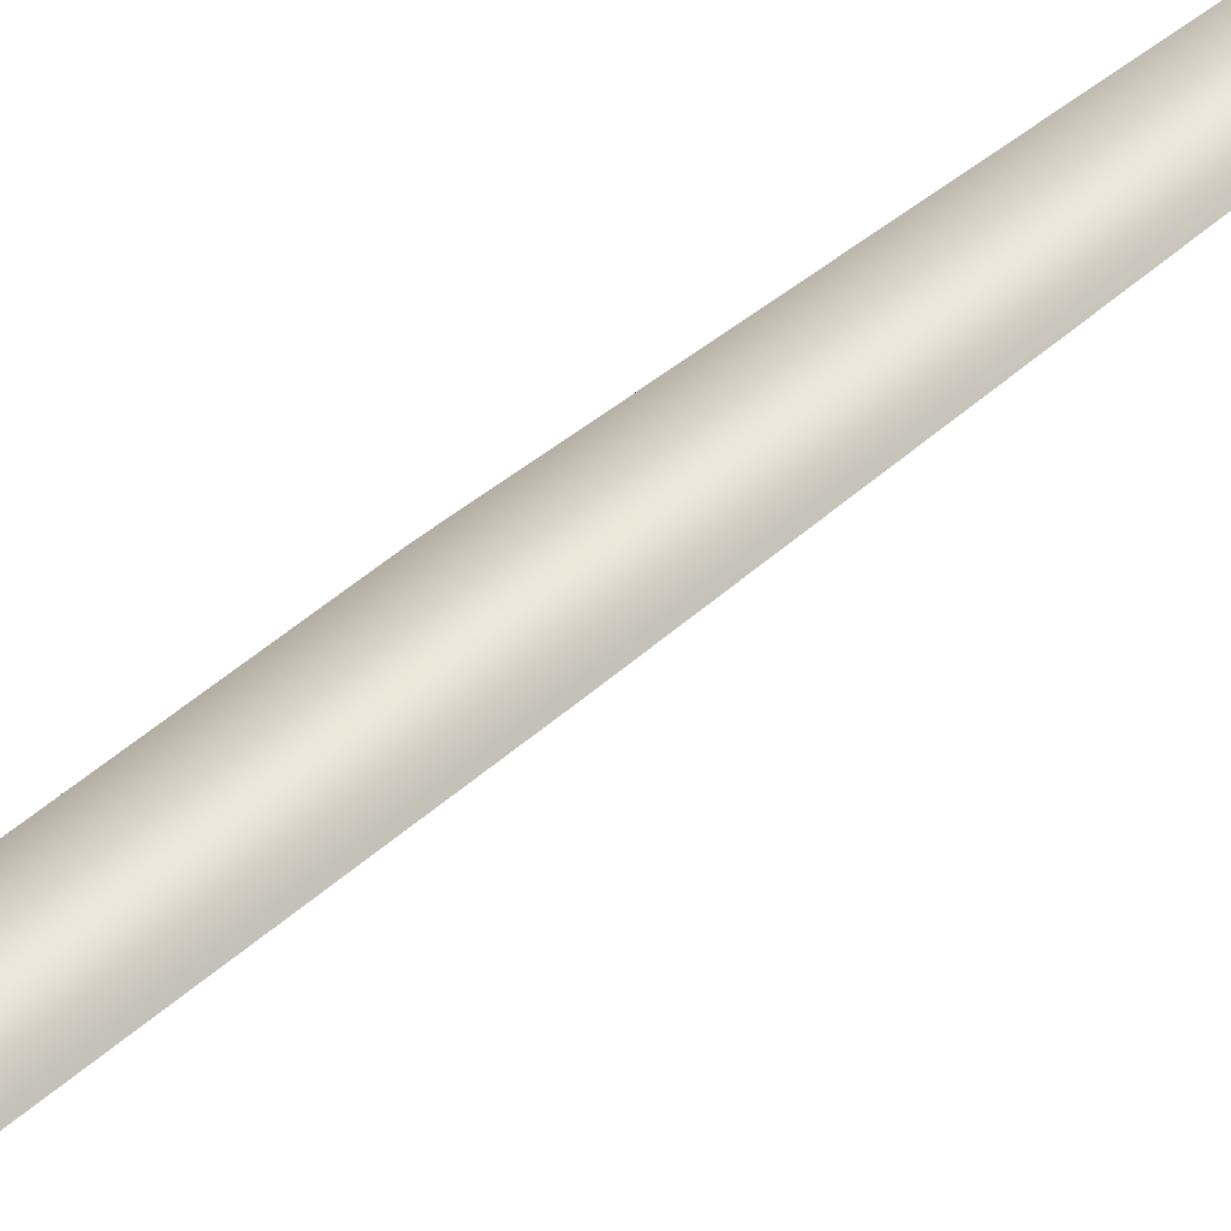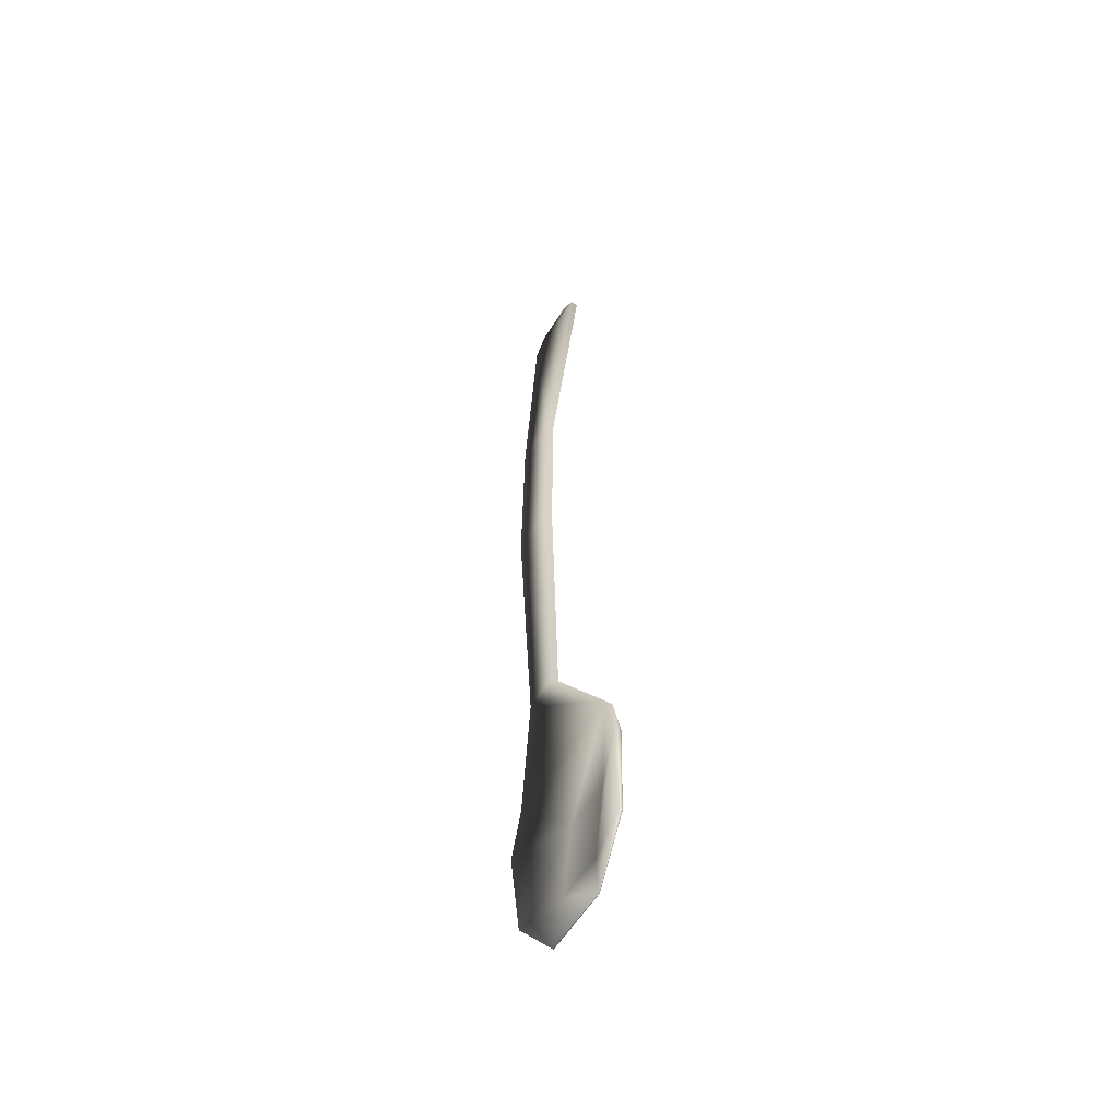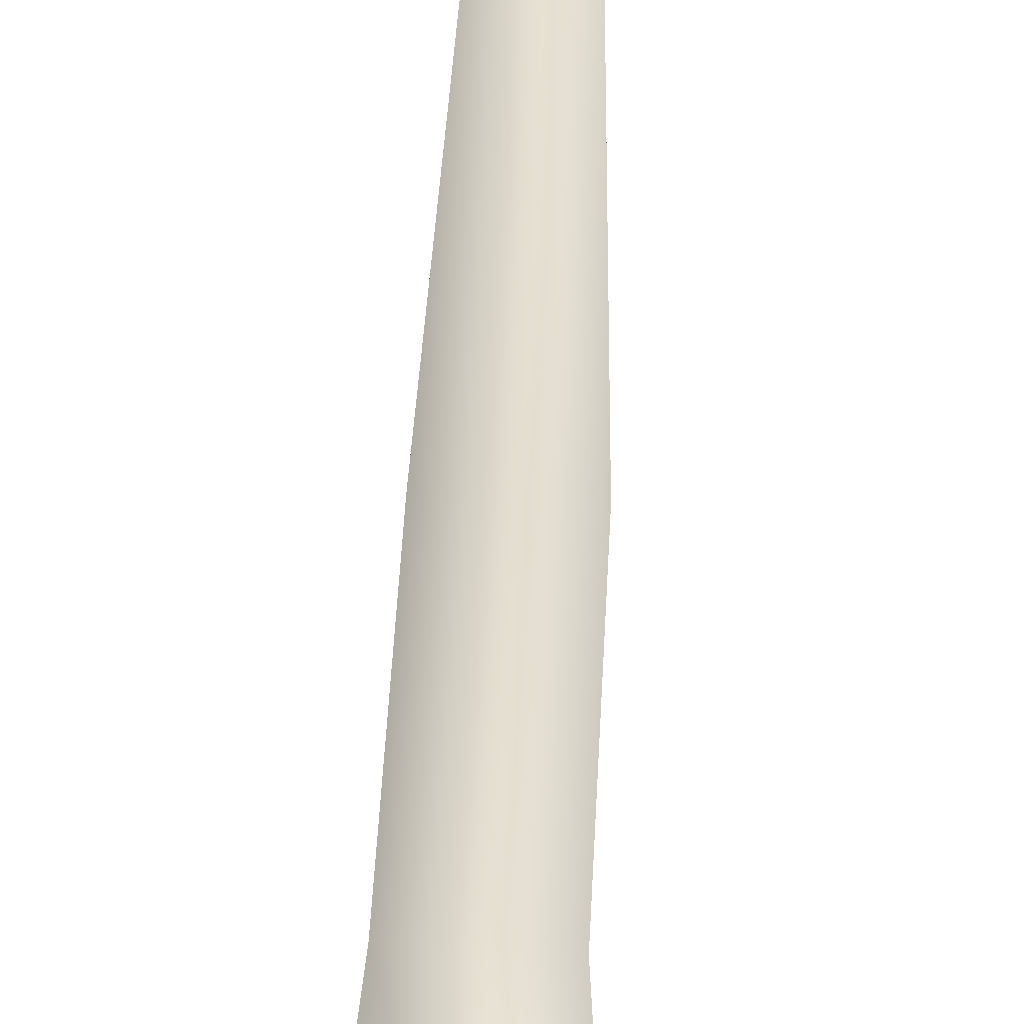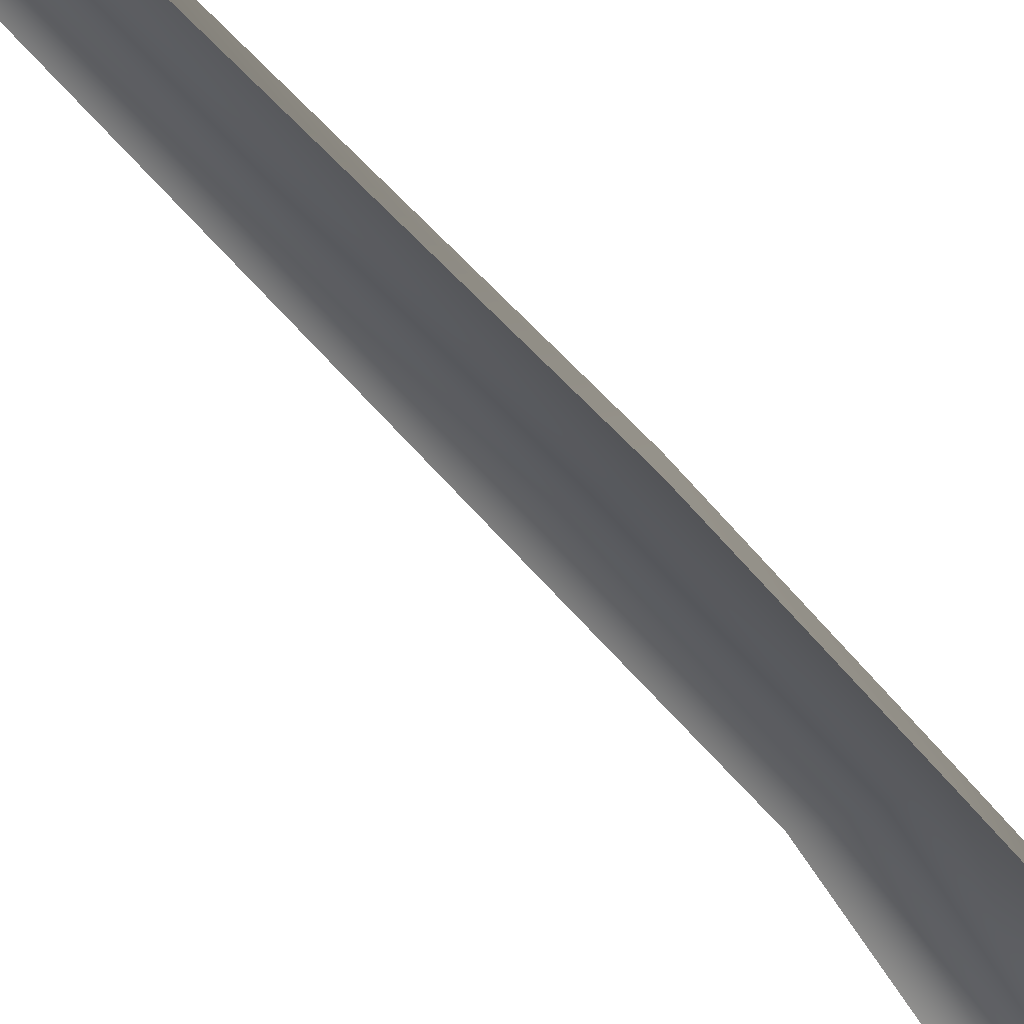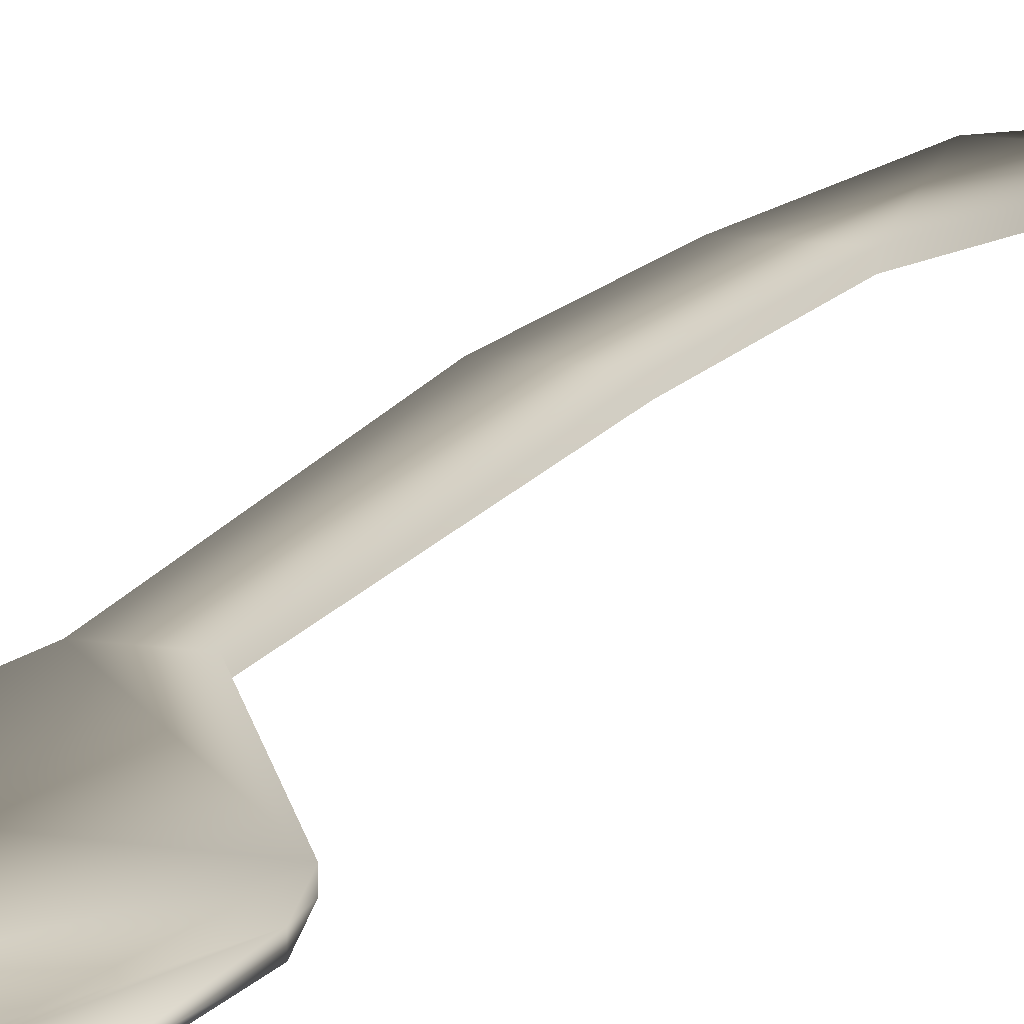
<metadata>
{"format":"obj","ext":"obj","renderer":"f3d","projection":"perspective","resolution":1024,"background":"white","views":[{"elev":51.1,"azim":45.9,"up":"+Y"},{"elev":-55.4,"azim":-120.5,"up":"+Z"},{"elev":36.8,"azim":1.5,"up":"+Y"},{"elev":-33.6,"azim":-152.5,"up":"+Y"},{"elev":13.2,"azim":-159.0,"up":"+Y"}]}
</metadata>
<code>
o EmptyMesh
v 0.07856 0.01686 -0.04436
v 0.06754 0.03081 -0.2227
v 0.069 0.0313 -0.3319
v 0.06521 0.02384 -0.497
v 0.09877 0.01 -0.5475
v 0.006349 0.009868 -0.546
v 0.04146 0.02384 -0.4965
v 0.03756 0.03105 -0.3303
v 0.0361 0.03105 -0.2222
v 0.02512 0.01718 -0.0434
v 0.06769 0.01686 -0.03383
v 0.03698 0.01686 -0.03383
v 0.03698 0.02162 -0.03383
v 0.06769 0.02162 -0.03383
v 0.02512 0.02194 -0.0434
v 0.0361 0.03581 -0.2222
v 0.03756 0.03581 -0.3303
v 0.04146 0.0286 -0.4965
v 0.006349 0.01463 -0.546
v 0.09877 0.01476 -0.5475
v 0.06521 0.0286 -0.497
v 0.069 0.03606 -0.3319
v 0.06754 0.03557 -0.2227
v 0.07856 0.02162 -0.04436
v -0.002298 0.01049 -0.5777
v -0.002298 0.01525 -0.5777
v 0.001395 0.009111 -0.6366
v 0.001395 0.01127 -0.6366
v 0.03047 0.005997 -0.6697
v 0.03047 0.006683 -0.6697
v 0.0775 0.006 -0.6687
v 0.0775 0.005315 -0.6687
v 0.102 0.01272 -0.6377
v 0.102 0.0104 -0.6377
v 0.1088 0.01028 -0.579
v 0.1088 0.01504 -0.579
v 0.03668 -0.003763 -0.5778
v 0.06995 -0.003799 -0.5775
v 0.07057 0.000977 -0.6353
v 0.0373 0.001014 -0.6359
v 0.0373 0.003416 -0.6359
v 0.07057 0.00338 -0.6353
v 0.06995 -0.001397 -0.5775
v 0.03668 -0.00136 -0.5778
f 4 5 6 7
f 3 4 7 8
f 2 3 8 9
f 1 2 9 10
f 1 10 12 11
f 24 15 13 14
f 24 23 16 15
f 23 22 17 16
f 22 21 18 17
f 21 20 19 18
f 10 12 13 15
f 11 14 13 12
f 1 24 14 11
f 1 2 23 24
f 9 10 15 16
f 2 3 22 23
f 8 9 16 17
f 3 4 21 22
f 7 8 17 18
f 4 5 20 21
f 6 7 18 19
f 6 19 26 25
f 25 26 28 27
f 27 28 30 29
f 29 30 31 32
f 32 31 33 34
f 34 33 36 35
f 35 36 20 5
f 5 38 37 6
f 5 35 38
f 6 25 37
f 25 27 40 37
f 37 38 39 40
f 34 39 38 35
f 29 32 39 40
f 32 34 39
f 27 29 40
f 19 20 43 44
f 20 36 43
f 19 44 26
f 26 44 41 28
f 44 43 42 41
f 33 42 43 36
f 28 41 30
f 30 41 42 31
f 31 42 33

</code>
